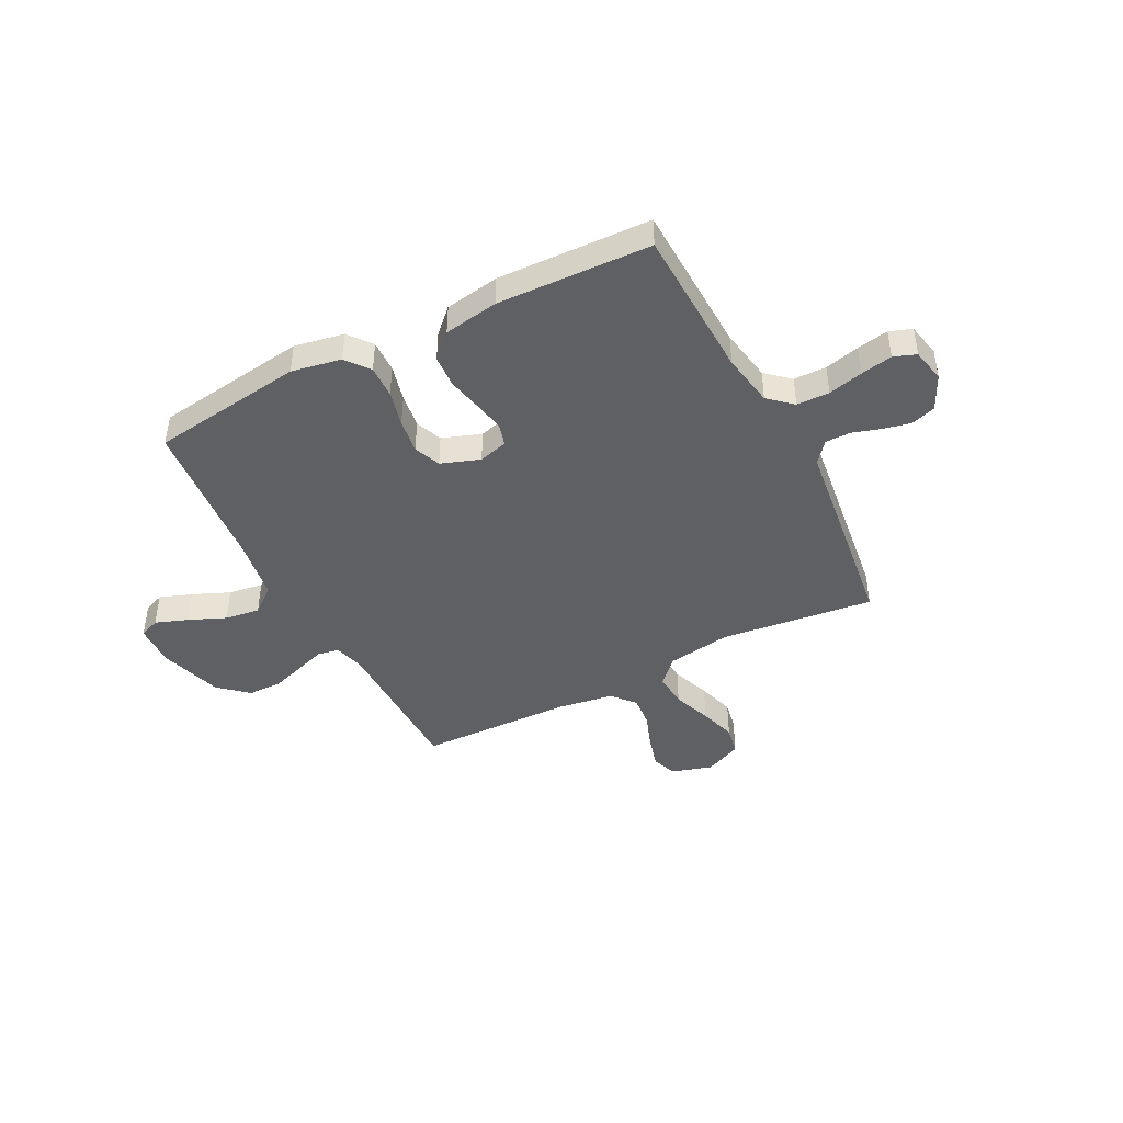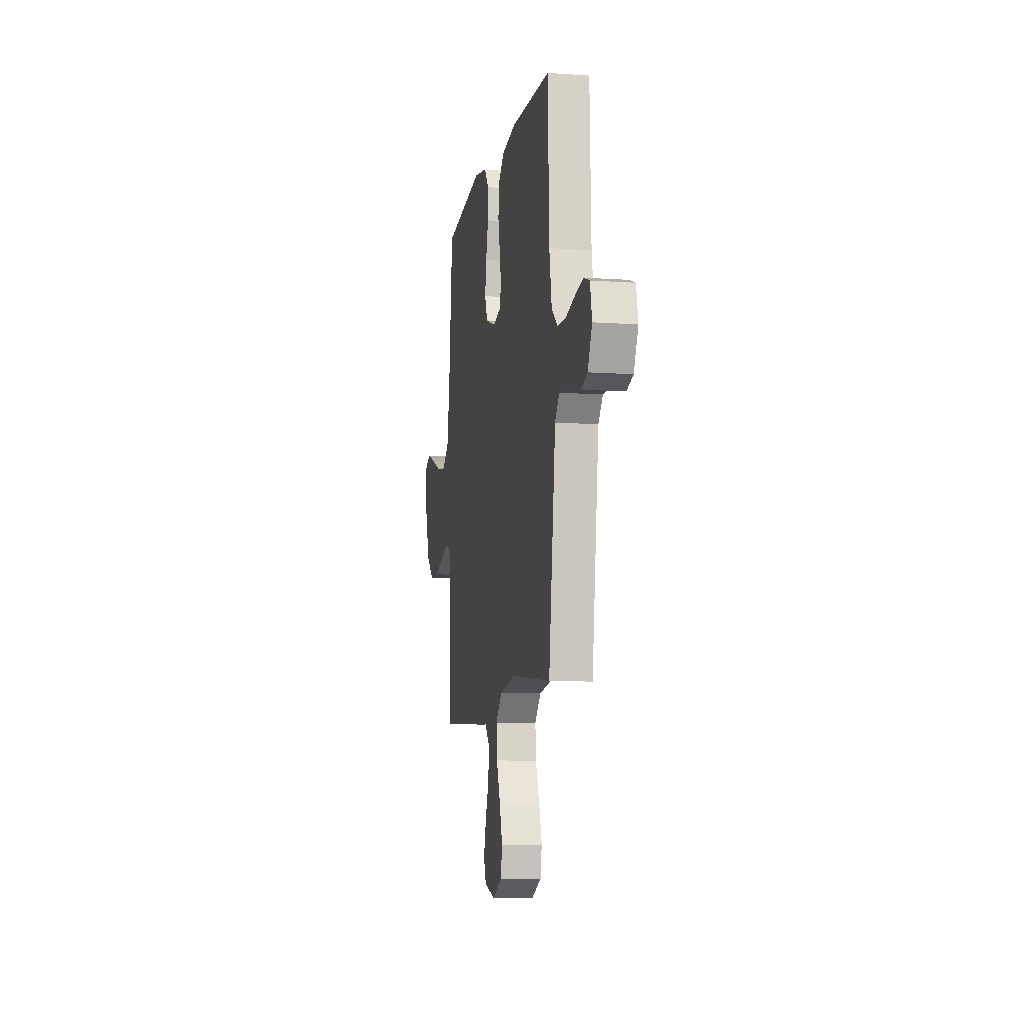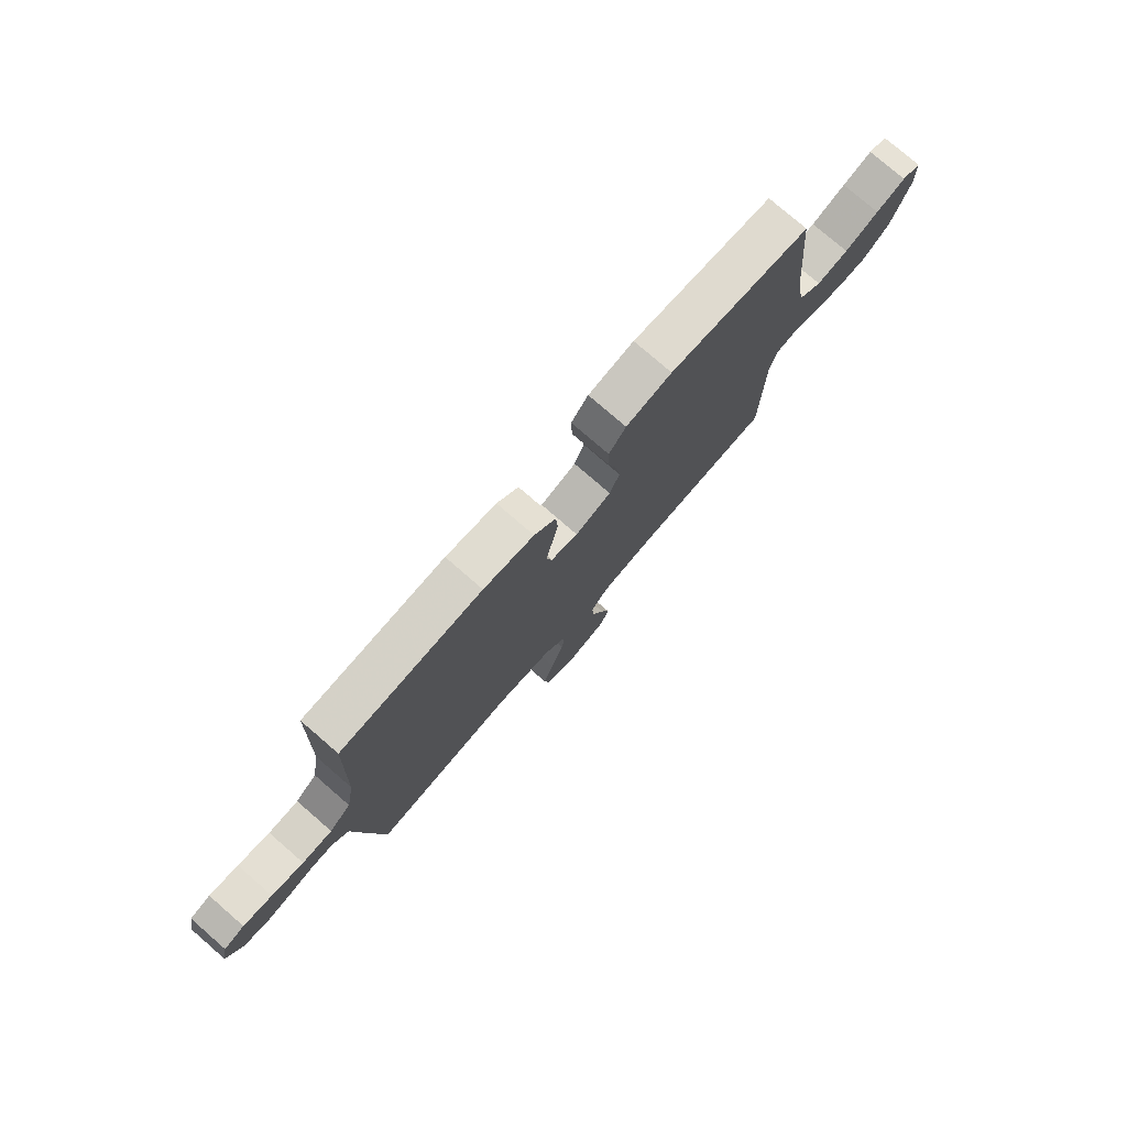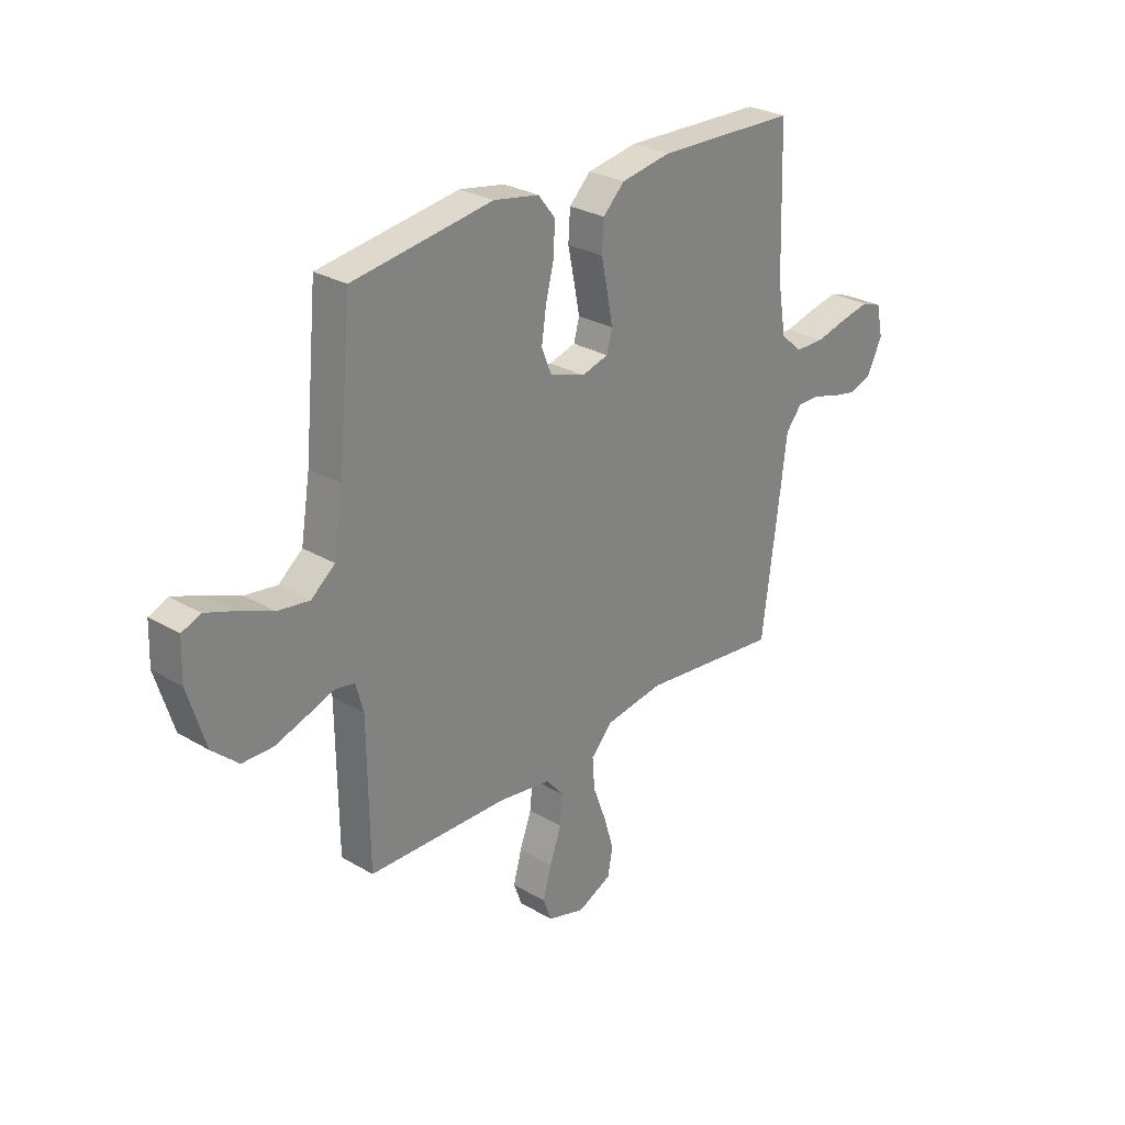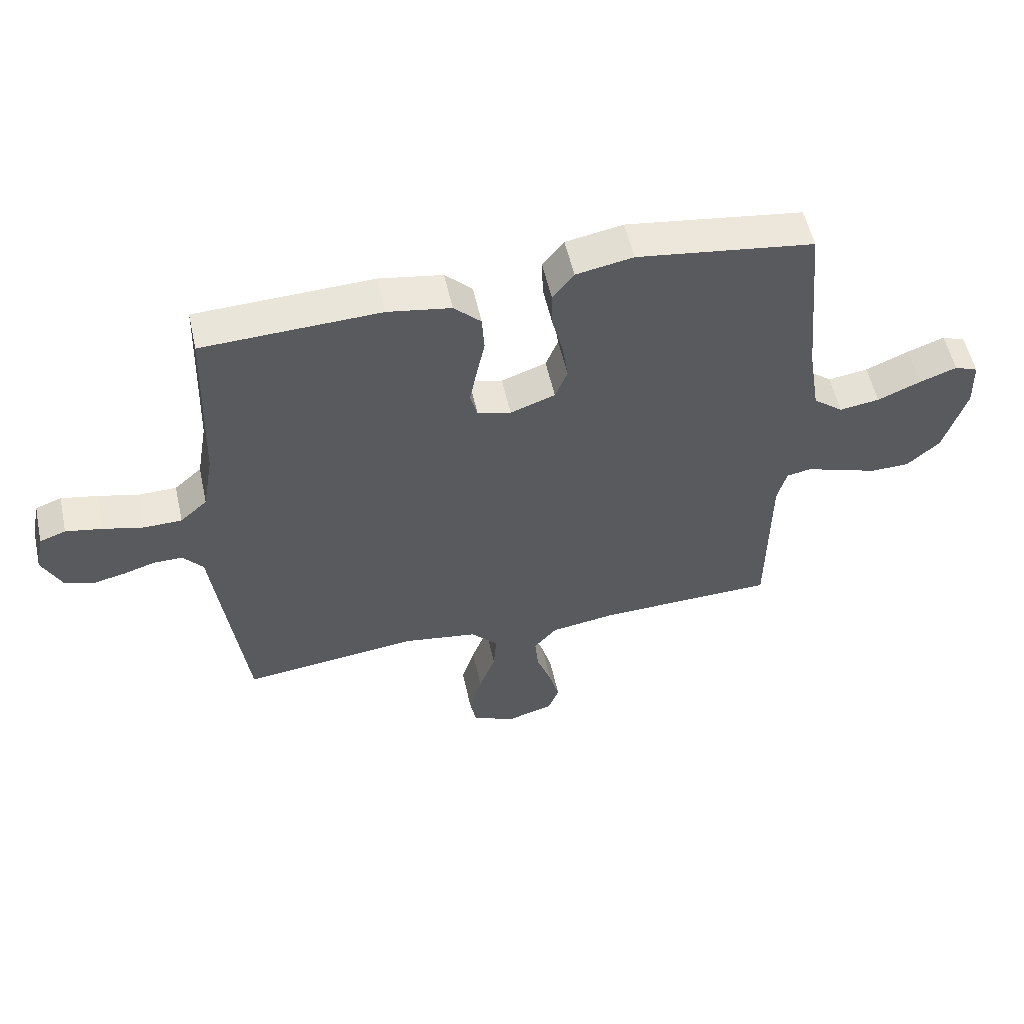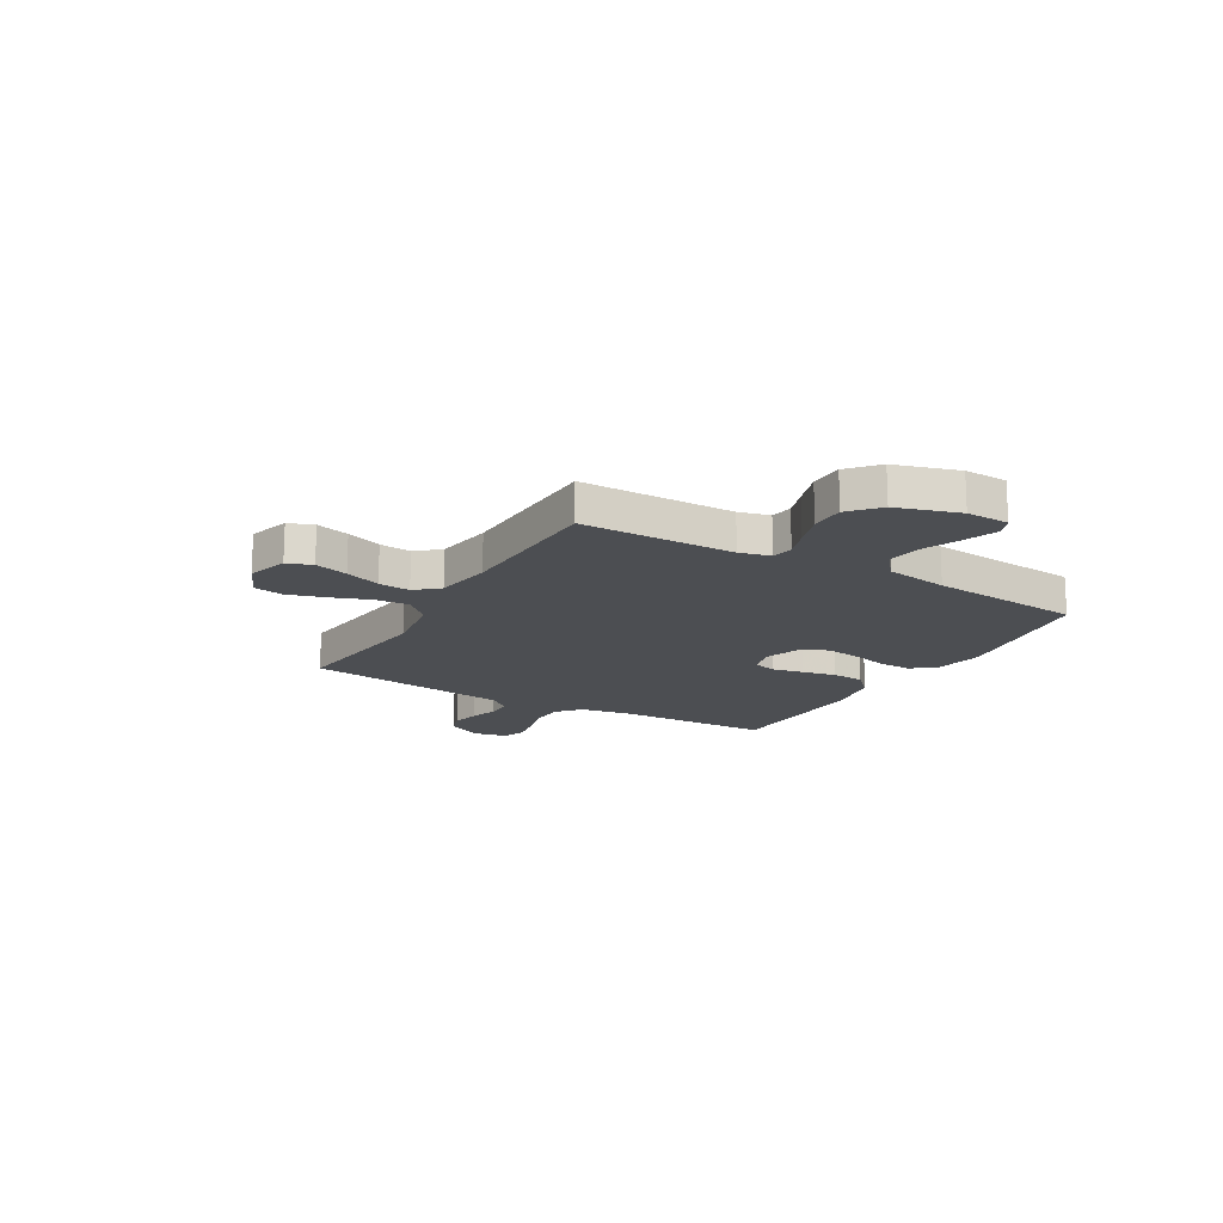
<metadata>
{"format":"obj","ext":"obj","renderer":"f3d","projection":"perspective","resolution":1024,"background":"white","views":[{"elev":-43.8,"azim":27.2,"up":"+Y"},{"elev":-9.2,"azim":79.5,"up":"+Z"},{"elev":77.6,"azim":130.9,"up":"+Z"},{"elev":28.1,"azim":-48.2,"up":"+Z"},{"elev":55.1,"azim":167.6,"up":"+Z"},{"elev":-16.6,"azim":-120.2,"up":"+Y"}]}
</metadata>
<code>
v -0.5 0.07 -0.5
v -0.503 0.07 -0.2
v -0.519 0.07 -0.14
v -0.561 0.07 -0.132
v -0.619 0.07 -0.152
v -0.686 0.07 -0.174
v -0.752 0.07 -0.173
v -0.808 0.07 -0.123
v -0.846 0.07 0
v -0.843 0.07 0.084
v -0.803 0.07 0.1
v -0.74 0.07 0.077
v -0.667 0.07 0.046
v -0.599 0.07 0.036
v -0.548 0.07 0.077
v -0.528 0.07 0.2
v -0.5 0.07 0.5
v -0.2 0.07 0.542
v -0.103 0.07 0.524
v -0.067 0.07 0.478
v -0.069 0.07 0.414
v -0.087 0.07 0.343
v -0.097 0.07 0.275
v -0.076 0.07 0.223
v 0 0.07 0.196
v 0.057 0.07 0.212
v 0.069 0.07 0.256
v 0.057 0.07 0.318
v 0.043 0.07 0.385
v 0.047 0.07 0.448
v 0.093 0.07 0.493
v 0.2 0.07 0.511
v 0.5 0.07 0.5
v 0.51 0.07 0.2
v 0.528 0.07 0.096
v 0.574 0.07 0.055
v 0.638 0.07 0.054
v 0.706 0.07 0.071
v 0.768 0.07 0.083
v 0.812 0.07 0.067
v 0.826 0.07 0
v 0.793 0.07 -0.068
v 0.745 0.07 -0.084
v 0.69 0.07 -0.072
v 0.635 0.07 -0.055
v 0.586 0.07 -0.055
v 0.552 0.07 -0.096
v 0.539 0.07 -0.2
v 0.5 0.07 -0.5
v 0.2 0.07 -0.465
v 0.075 0.07 -0.484
v 0.029 0.07 -0.533
v 0.034 0.07 -0.6
v 0.062 0.07 -0.675
v 0.084 0.07 -0.748
v 0.073 0.07 -0.806
v 0 0.07 -0.839
v -0.08 0.07 -0.815
v -0.098 0.07 -0.766
v -0.08 0.07 -0.701
v -0.055 0.07 -0.632
v -0.049 0.07 -0.57
v -0.088 0.07 -0.525
v -0.2 0.07 -0.508
v -0.5 0 -0.5
v -0.503 0 -0.2
v -0.519 0 -0.14
v -0.561 0 -0.132
v -0.619 0 -0.152
v -0.686 0 -0.174
v -0.752 0 -0.173
v -0.808 0 -0.123
v -0.846 0 0
v -0.843 0 0.084
v -0.803 0 0.1
v -0.74 0 0.077
v -0.667 0 0.046
v -0.599 0 0.036
v -0.548 0 0.077
v -0.528 0 0.2
v -0.5 0 0.5
v -0.2 0 0.542
v -0.103 0 0.524
v -0.067 0 0.478
v -0.069 0 0.414
v -0.087 0 0.343
v -0.097 0 0.275
v -0.076 0 0.223
v 0 0 0.196
v 0.057 0 0.212
v 0.069 0 0.256
v 0.057 0 0.318
v 0.043 0 0.385
v 0.047 0 0.448
v 0.093 0 0.493
v 0.2 0 0.511
v 0.5 0 0.5
v 0.51 0 0.2
v 0.528 0 0.096
v 0.574 0 0.055
v 0.638 0 0.054
v 0.706 0 0.071
v 0.768 0 0.083
v 0.812 0 0.067
v 0.826 0 0
v 0.793 0 -0.068
v 0.745 0 -0.084
v 0.69 0 -0.072
v 0.635 0 -0.055
v 0.586 0 -0.055
v 0.552 0 -0.096
v 0.539 0 -0.2
v 0.5 0 -0.5
v 0.2 0 -0.465
v 0.075 0 -0.484
v 0.029 0 -0.533
v 0.034 0 -0.6
v 0.062 0 -0.675
v 0.084 0 -0.748
v 0.073 0 -0.806
v 0 0 -0.839
v -0.08 0 -0.815
v -0.098 0 -0.766
v -0.08 0 -0.701
v -0.055 0 -0.632
v -0.049 0 -0.57
v -0.088 0 -0.525
v -0.2 0 -0.508
f 59 60 61
f 58 59 61
f 57 58 61
f 56 57 61
f 55 56 61
f 54 55 61
f 53 54 61
f 52 53 61 62
f 51 52 62 63
f 47 48 49 50
f 46 47 50 51
f 43 44 45
f 42 43 45
f 41 42 45
f 40 41 45
f 39 40 45
f 38 39 45
f 37 38 45
f 36 37 45 46
f 51 63 64
f 46 51 64
f 36 46 64
f 35 36 64
f 32 33 34
f 31 32 34
f 30 31 34
f 29 30 34
f 28 29 34
f 20 21 22
f 19 20 22
f 18 19 22
f 17 18 22
f 16 17 22
f 15 16 22 23
f 14 15 23 24
f 11 12 13
f 10 11 13
f 9 10 13
f 8 9 13
f 7 8 13
f 6 7 13
f 5 6 13
f 4 5 13
f 3 4 13 14
f 64 1 2
f 35 64 2
f 34 35 2
f 27 28 34
f 26 27 34
f 34 2 3
f 26 34 3
f 25 26 3
f 3 14 24 25
f 125 124 123
f 125 123 122
f 125 122 121
f 125 121 120
f 125 120 119
f 125 119 118
f 125 118 117
f 126 125 117 116
f 127 126 116 115
f 114 113 112 111
f 115 114 111 110
f 109 108 107
f 109 107 106
f 109 106 105
f 109 105 104
f 109 104 103
f 109 103 102
f 109 102 101
f 110 109 101 100
f 128 127 115
f 128 115 110
f 128 110 100
f 128 100 99
f 98 97 96
f 98 96 95
f 98 95 94
f 98 94 93
f 98 93 92
f 86 85 84
f 86 84 83
f 86 83 82
f 86 82 81
f 86 81 80
f 87 86 80 79
f 88 87 79 78
f 77 76 75
f 77 75 74
f 77 74 73
f 77 73 72
f 77 72 71
f 77 71 70
f 77 70 69
f 77 69 68
f 78 77 68 67
f 66 65 128
f 66 128 99
f 66 99 98
f 98 92 91
f 98 91 90
f 67 66 98
f 67 98 90
f 67 90 89
f 89 88 78 67
f 1 65 66 2
f 2 66 67 3
f 3 67 68 4
f 4 68 69 5
f 5 69 70 6
f 6 70 71 7
f 7 71 72 8
f 8 72 73 9
f 9 73 74 10
f 10 74 75 11
f 11 75 76 12
f 12 76 77 13
f 13 77 78 14
f 14 78 79 15
f 15 79 80 16
f 16 80 81 17
f 17 81 82 18
f 18 82 83 19
f 19 83 84 20
f 20 84 85 21
f 21 85 86 22
f 22 86 87 23
f 23 87 88 24
f 24 88 89 25
f 25 89 90 26
f 26 90 91 27
f 27 91 92 28
f 28 92 93 29
f 29 93 94 30
f 30 94 95 31
f 31 95 96 32
f 32 96 97 33
f 33 97 98 34
f 34 98 99 35
f 35 99 100 36
f 36 100 101 37
f 37 101 102 38
f 38 102 103 39
f 39 103 104 40
f 40 104 105 41
f 41 105 106 42
f 42 106 107 43
f 43 107 108 44
f 44 108 109 45
f 45 109 110 46
f 46 110 111 47
f 47 111 112 48
f 48 112 113 49
f 49 113 114 50
f 50 114 115 51
f 51 115 116 52
f 52 116 117 53
f 53 117 118 54
f 54 118 119 55
f 55 119 120 56
f 56 120 121 57
f 57 121 122 58
f 58 122 123 59
f 59 123 124 60
f 60 124 125 61
f 61 125 126 62
f 62 126 127 63
f 63 127 128 64
f 64 128 65 1

</code>
